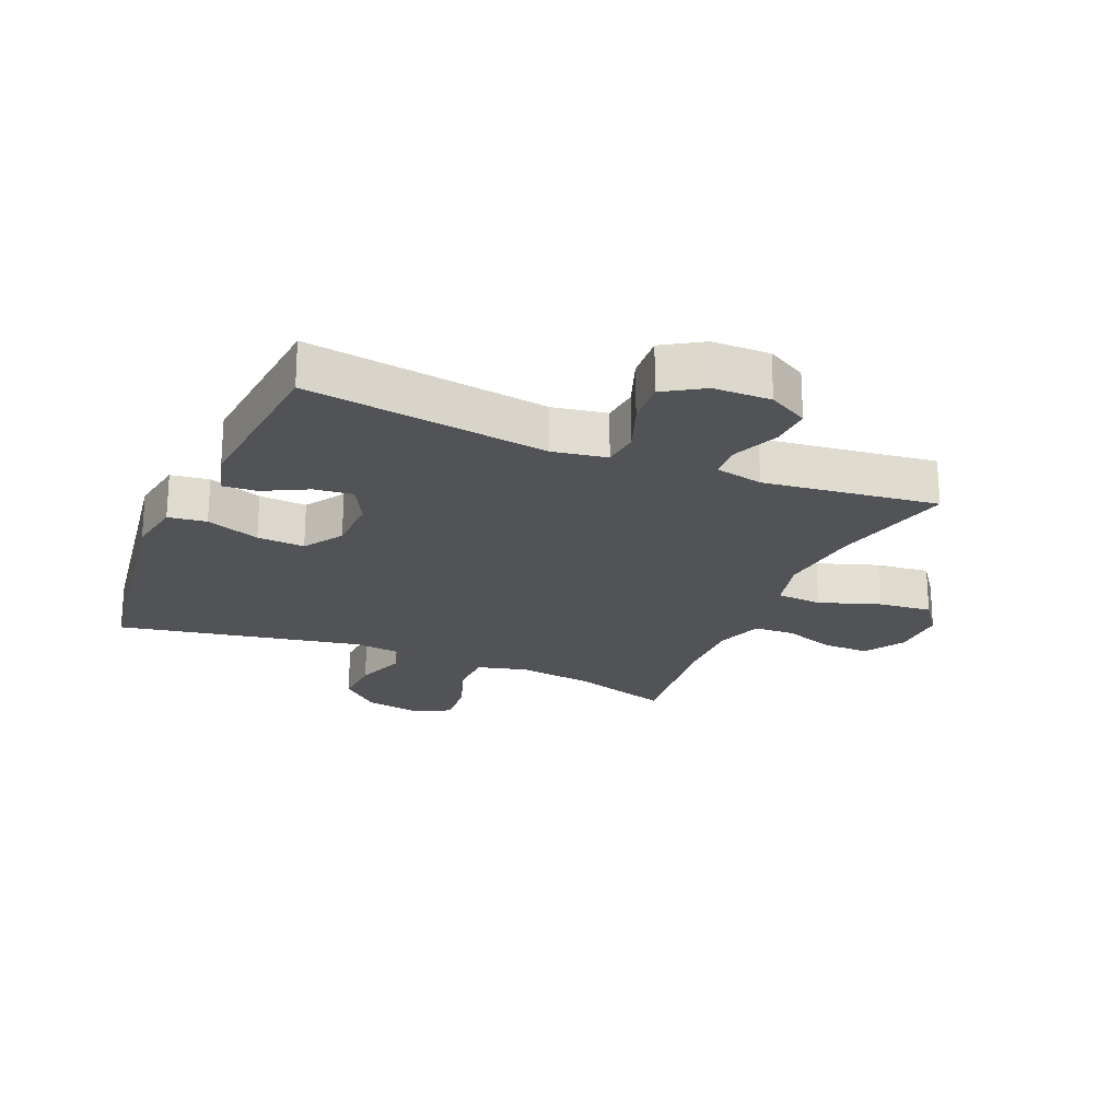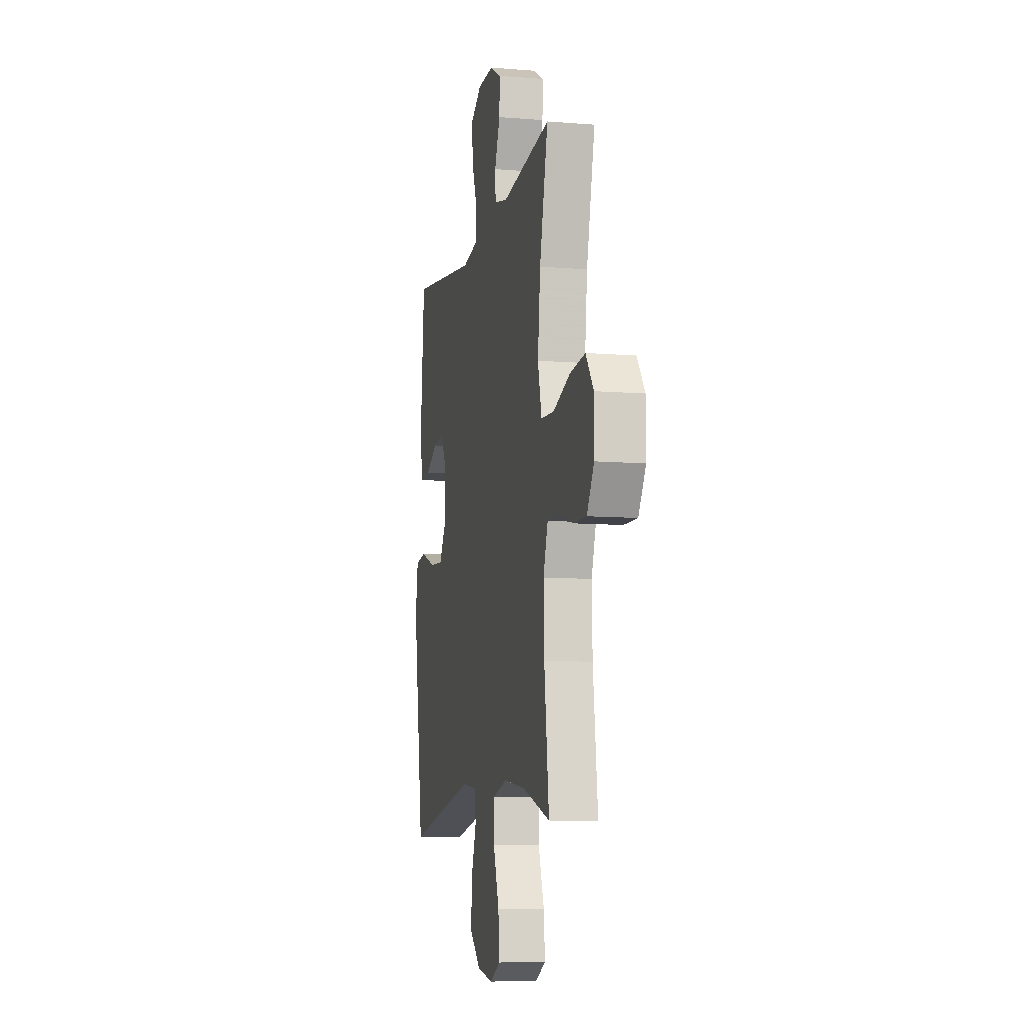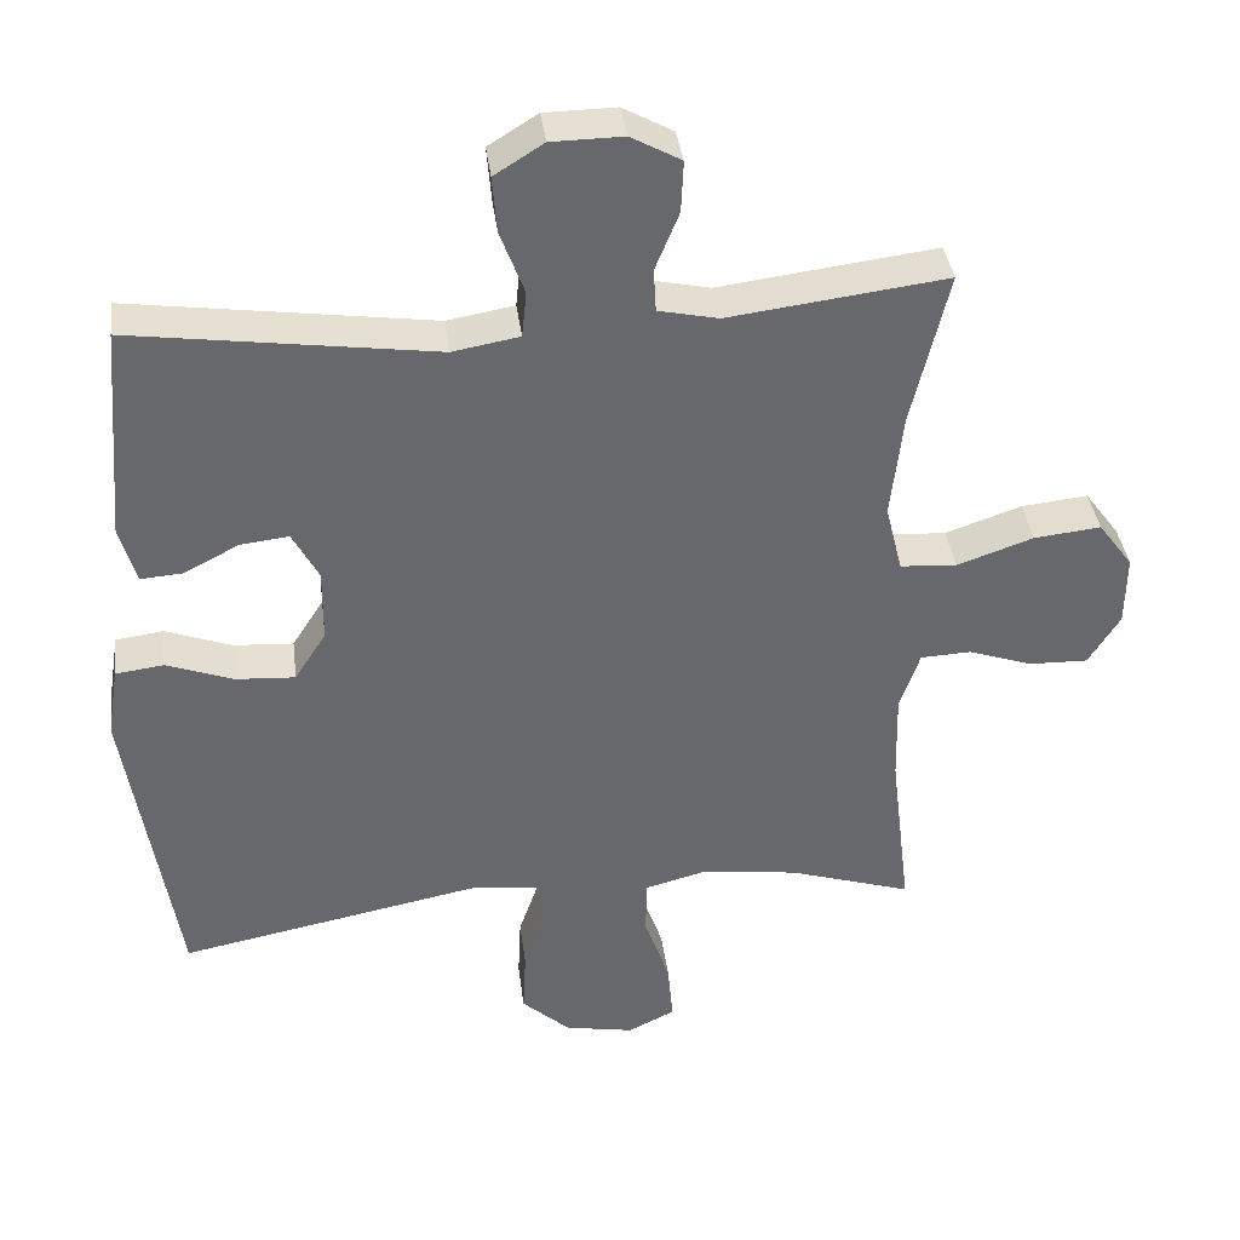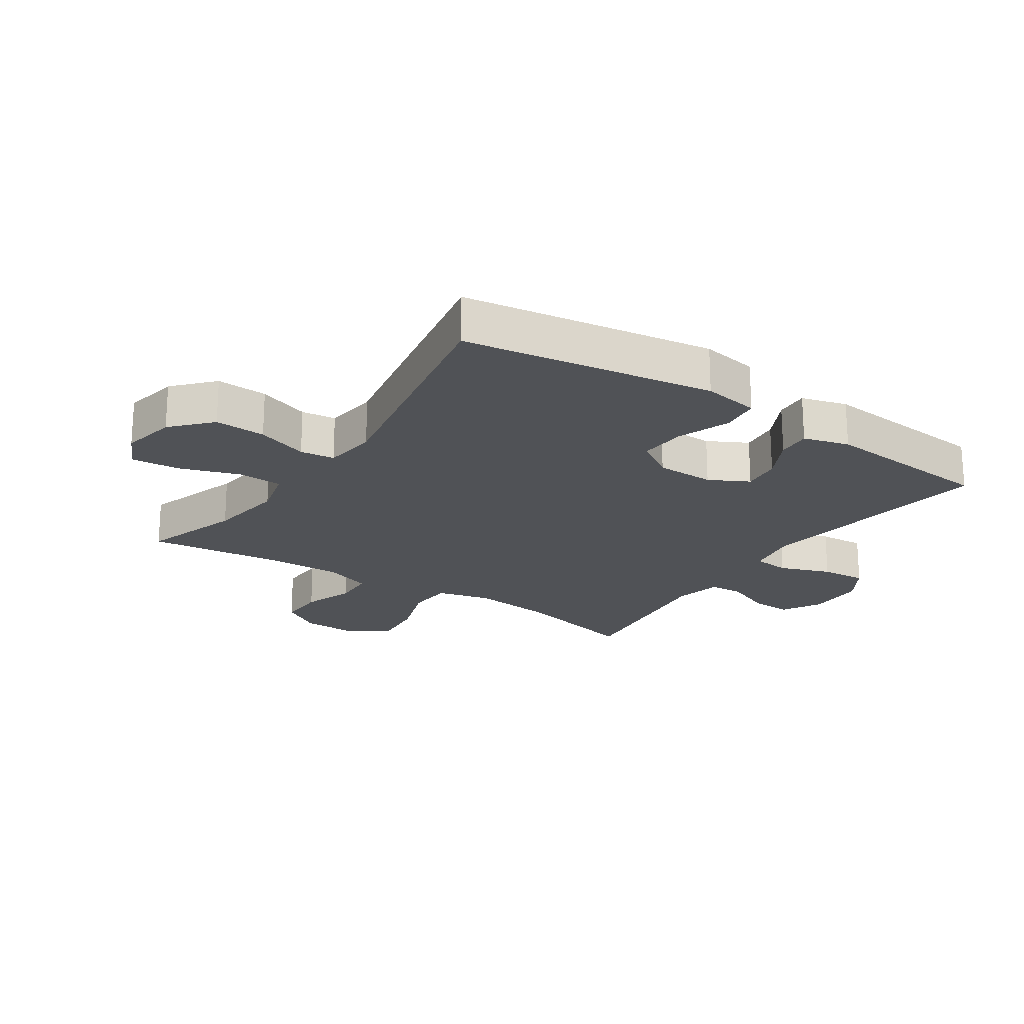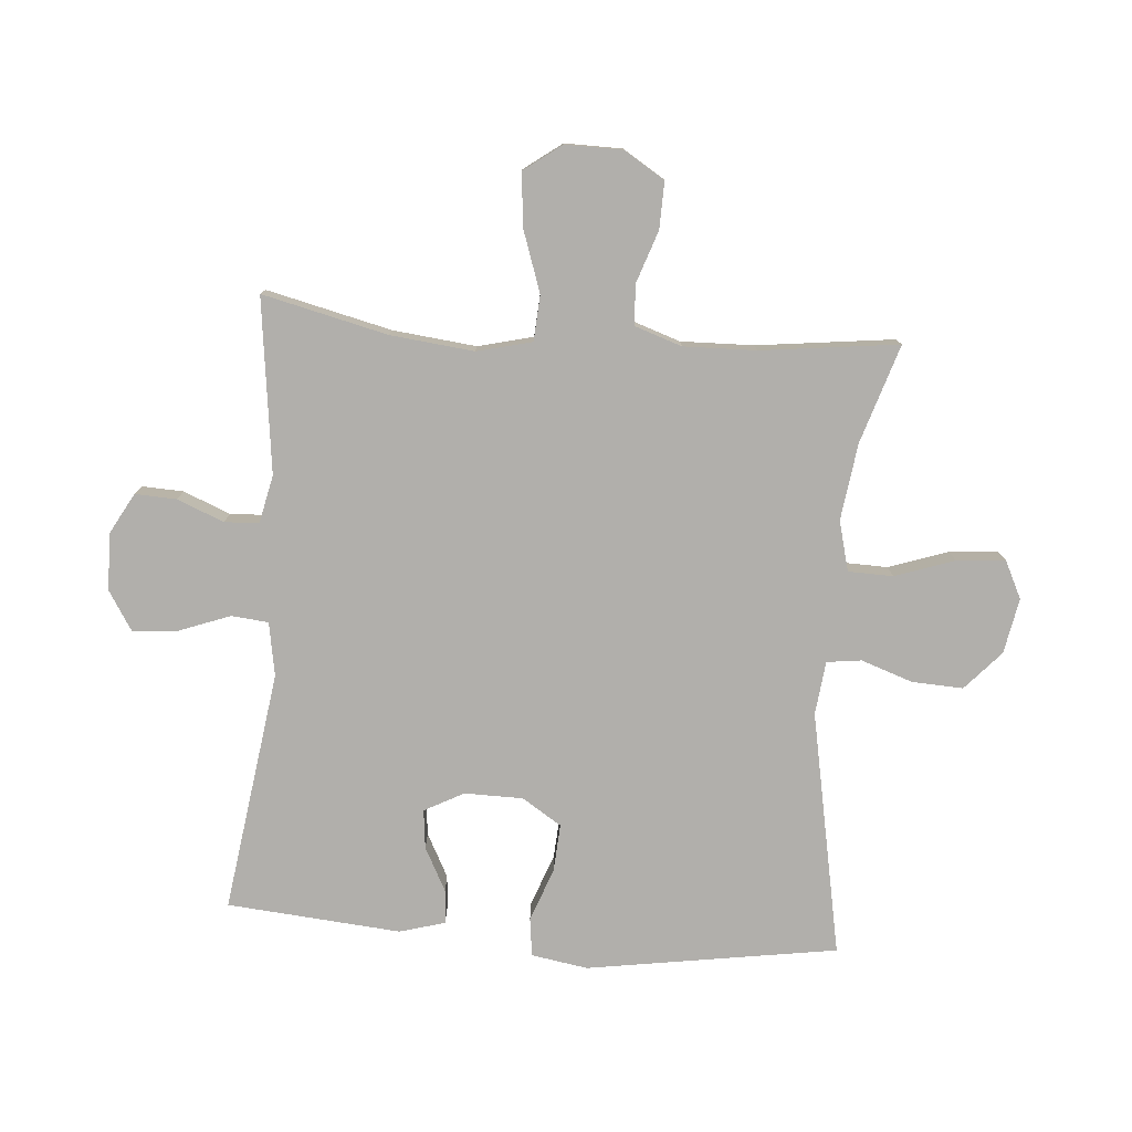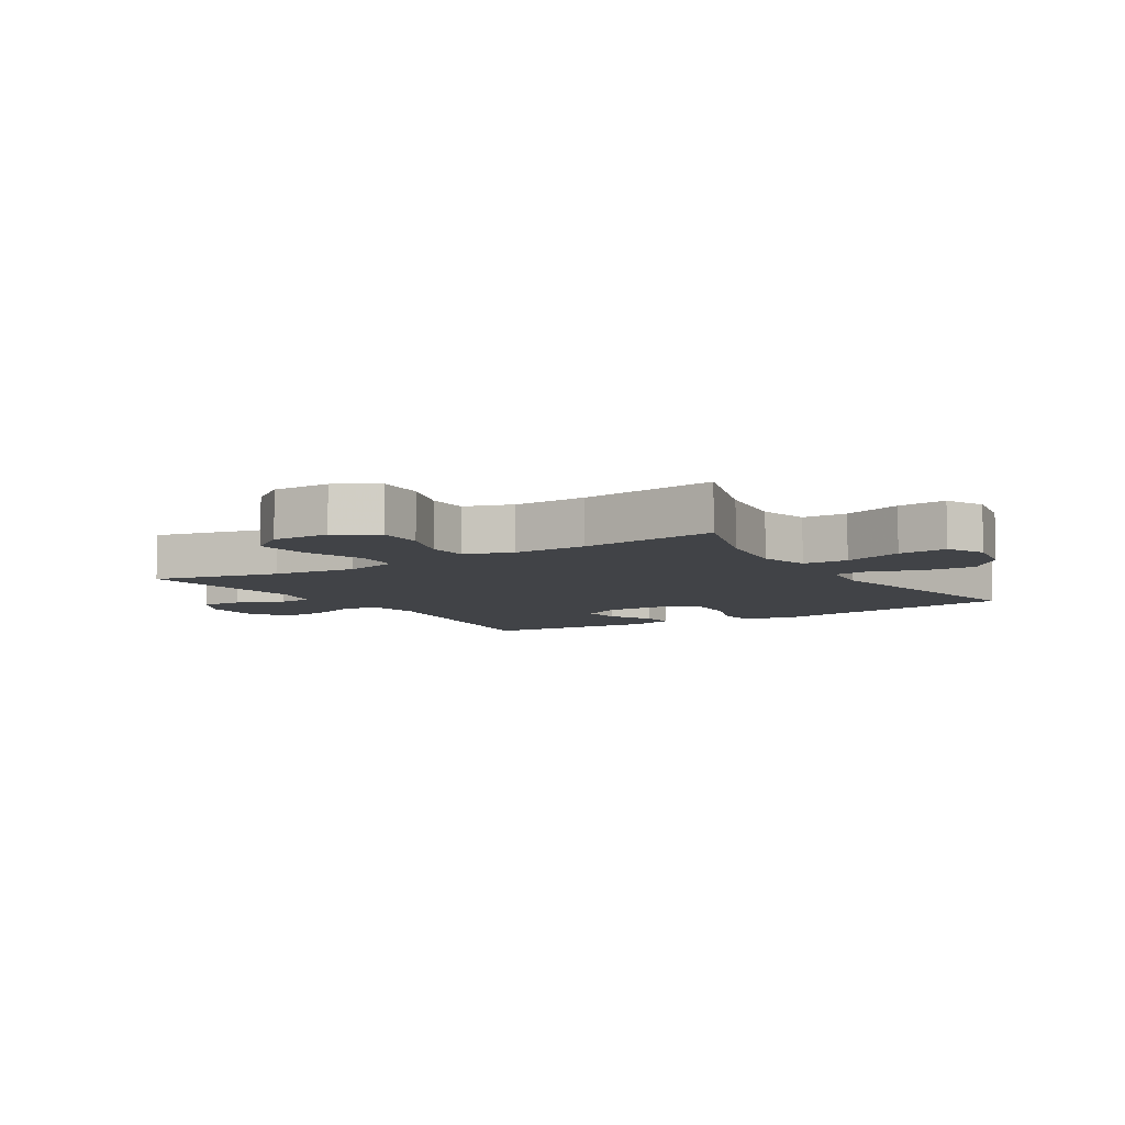
<metadata>
{"format":"obj","ext":"obj","renderer":"f3d","projection":"perspective","resolution":1024,"background":"white","views":[{"elev":-22.0,"azim":-23.1,"up":"+Y"},{"elev":-9.0,"azim":77.7,"up":"+Z"},{"elev":38.0,"azim":-7.3,"up":"+Z"},{"elev":-21.0,"azim":-124.0,"up":"+Y"},{"elev":-78.2,"azim":85.5,"up":"+Y"},{"elev":-7.2,"azim":122.1,"up":"+Y"}]}
</metadata>
<code>
v 0.5 0.07 0.5
v 0.452 0.07 0.297
v 0.437 0.07 0.161
v 0.459 0.07 0.072
v 0.533 0.07 0.067
v 0.632 0.07 0.101
v 0.719 0.07 0.11
v 0.764 0.07 0.049
v 0.763 0.07 -0.044
v 0.722 0.07 -0.11
v 0.646 0.07 -0.108
v 0.562 0.07 -0.079
v 0.496 0.07 -0.082
v 0.47 0.07 -0.159
v 0.473 0.07 -0.277
v 0.5 0.07 -0.5
v 0.34 0.07 -0.449
v 0.215 0.07 -0.432
v 0.134 0.07 -0.453
v 0.132 0.07 -0.526
v 0.165 0.07 -0.622
v 0.172 0.07 -0.701
v 0.111 0.07 -0.731
v 0.021 0.07 -0.714
v -0.042 0.07 -0.657
v -0.038 0.07 -0.574
v -0.009 0.07 -0.49
v -0.016 0.07 -0.434
v -0.103 0.07 -0.424
v -0.5 0.07 -0.5
v -0.563 0.07 -0.094
v -0.548 0.07 -0.002
v -0.486 0.07 0.006
v -0.399 0.07 -0.026
v -0.322 0.07 -0.031
v -0.281 0.07 0.033
v -0.28 0.07 0.128
v -0.314 0.07 0.192
v -0.377 0.07 0.185
v -0.448 0.07 0.148
v -0.503 0.07 0.144
v -0.524 0.07 0.218
v -0.5 0.07 0.5
v -0.108 0.07 0.444
v -0.021 0.07 0.459
v -0.015 0.07 0.519
v -0.046 0.07 0.602
v -0.052 0.07 0.676
v 0.012 0.07 0.716
v 0.105 0.07 0.717
v 0.17 0.07 0.681
v 0.167 0.07 0.614
v 0.136 0.07 0.538
v 0.139 0.07 0.482
v 0.217 0.07 0.465
v 0.5 0 0.5
v 0.452 0 0.297
v 0.437 0 0.161
v 0.459 0 0.072
v 0.533 0 0.067
v 0.632 0 0.101
v 0.719 0 0.11
v 0.764 0 0.049
v 0.763 0 -0.044
v 0.722 0 -0.11
v 0.646 0 -0.108
v 0.562 0 -0.079
v 0.496 0 -0.082
v 0.47 0 -0.159
v 0.473 0 -0.277
v 0.5 0 -0.5
v 0.34 0 -0.449
v 0.215 0 -0.432
v 0.134 0 -0.453
v 0.132 0 -0.526
v 0.165 0 -0.622
v 0.172 0 -0.701
v 0.111 0 -0.731
v 0.021 0 -0.714
v -0.042 0 -0.657
v -0.038 0 -0.574
v -0.009 0 -0.49
v -0.016 0 -0.434
v -0.103 0 -0.424
v -0.5 0 -0.5
v -0.563 0 -0.094
v -0.548 0 -0.002
v -0.486 0 0.006
v -0.399 0 -0.026
v -0.322 0 -0.031
v -0.281 0 0.033
v -0.28 0 0.128
v -0.314 0 0.192
v -0.377 0 0.185
v -0.448 0 0.148
v -0.503 0 0.144
v -0.524 0 0.218
v -0.5 0 0.5
v -0.108 0 0.444
v -0.021 0 0.459
v -0.015 0 0.519
v -0.046 0 0.602
v -0.052 0 0.676
v 0.012 0 0.716
v 0.105 0 0.717
v 0.17 0 0.681
v 0.167 0 0.614
v 0.136 0 0.538
v 0.139 0 0.482
v 0.217 0 0.465
f 51 52 53
f 50 51 53
f 49 50 53
f 48 49 53
f 47 48 53
f 46 47 53
f 45 46 53 54
f 44 45 54 55
f 42 43 44
f 41 42 44
f 40 41 44
f 39 40 44
f 38 39 44 55
f 32 33 34
f 31 32 34
f 30 31 34
f 29 30 34
f 28 29 34 35
f 25 26 27
f 24 25 27
f 23 24 27
f 22 23 27
f 21 22 27
f 20 21 27
f 19 20 27 28
f 28 35 36
f 19 28 36
f 18 19 36
f 15 16 17
f 18 36 37
f 17 18 37
f 15 17 37
f 14 15 37
f 10 11 12
f 9 10 12
f 8 9 12
f 7 8 12
f 6 7 12
f 5 6 12
f 4 5 12 13
f 55 1 2
f 38 55 2
f 37 38 2
f 13 14 37
f 4 13 37
f 3 4 37
f 2 3 37
f 108 107 106
f 108 106 105
f 108 105 104
f 108 104 103
f 108 103 102
f 108 102 101
f 109 108 101 100
f 110 109 100 99
f 99 98 97
f 99 97 96
f 99 96 95
f 99 95 94
f 110 99 94 93
f 89 88 87
f 89 87 86
f 89 86 85
f 89 85 84
f 90 89 84 83
f 82 81 80
f 82 80 79
f 82 79 78
f 82 78 77
f 82 77 76
f 82 76 75
f 83 82 75 74
f 91 90 83
f 91 83 74
f 91 74 73
f 72 71 70
f 92 91 73
f 92 73 72
f 92 72 70
f 92 70 69
f 67 66 65
f 67 65 64
f 67 64 63
f 67 63 62
f 67 62 61
f 67 61 60
f 68 67 60 59
f 57 56 110
f 57 110 93
f 57 93 92
f 92 69 68
f 92 68 59
f 92 59 58
f 92 58 57
f 1 56 57 2
f 2 57 58 3
f 3 58 59 4
f 4 59 60 5
f 5 60 61 6
f 6 61 62 7
f 7 62 63 8
f 8 63 64 9
f 9 64 65 10
f 10 65 66 11
f 11 66 67 12
f 12 67 68 13
f 13 68 69 14
f 14 69 70 15
f 15 70 71 16
f 16 71 72 17
f 17 72 73 18
f 18 73 74 19
f 19 74 75 20
f 20 75 76 21
f 21 76 77 22
f 22 77 78 23
f 23 78 79 24
f 24 79 80 25
f 25 80 81 26
f 26 81 82 27
f 27 82 83 28
f 28 83 84 29
f 29 84 85 30
f 30 85 86 31
f 31 86 87 32
f 32 87 88 33
f 33 88 89 34
f 34 89 90 35
f 35 90 91 36
f 36 91 92 37
f 37 92 93 38
f 38 93 94 39
f 39 94 95 40
f 40 95 96 41
f 41 96 97 42
f 42 97 98 43
f 43 98 99 44
f 44 99 100 45
f 45 100 101 46
f 46 101 102 47
f 47 102 103 48
f 48 103 104 49
f 49 104 105 50
f 50 105 106 51
f 51 106 107 52
f 52 107 108 53
f 53 108 109 54
f 54 109 110 55
f 55 110 56 1

</code>
